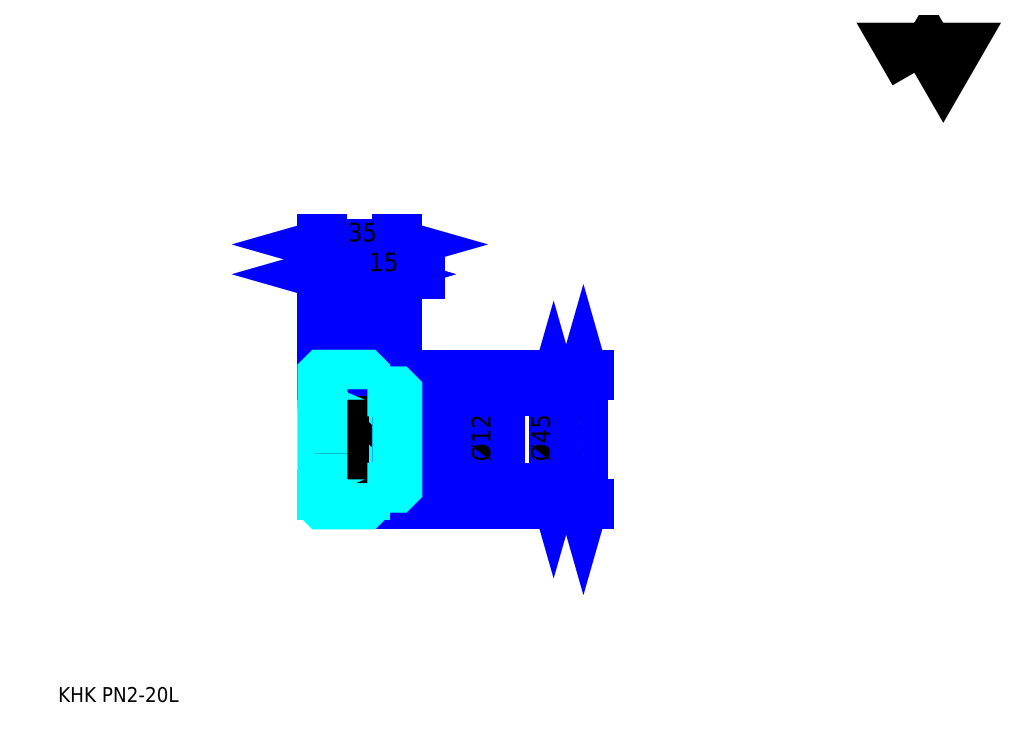
<metadata>
{"format":"dxf","ext":"dxf","renderer":"ezdxf+matplotlib","layout":"modelspace","background":"white","min_lineweight":24,"dpi":150}
</metadata>
<code>
0
SECTION
2
ENTITIES
0
TEXT
8
0
10
17.39
20
19.13
40
6.957
41
1
1
KHK PN2-20L
7
KANJI
50
0
51
0
0
TEXT
8
0
10
17.39
20
8.696
40
6.957
41
1
1

7
KANJI
50
0
51
0
0
TEXT
8
0
10
17.39
20
313
40
7.826
41
1
1

7
KANJI
50
0
51
0
0
POLYLINE
8
0
66
     1
70
     2
0
VERTEX
8
0
10
417.4
20
313
0
VERTEX
8
0
10
410.6
20
324.8
0
VERTEX
8
0
10
437.7
20
324.8
0
VERTEX
8
0
10
431
20
313
0
VERTEX
8
0
10
424.2
20
324.8
0
VERTEX
8
0
10
417.4
20
313
0
SEQEND
0
LINE
8
0
10
262.8
20
172
11
262.8
21
111.5
0
POLYLINE
8
0
66
     1
70
     2
0
VERTEX
8
0
10
264.6
20
165.9
0
VERTEX
8
0
10
262.8
20
172
0
VERTEX
8
0
10
261.1
20
165.9
0
SEQEND
0
POLYLINE
8
0
66
     1
70
     2
0
VERTEX
8
0
10
261.1
20
117.5
0
VERTEX
8
0
10
262.8
20
111.5
0
VERTEX
8
0
10
264.6
20
117.5
0
SEQEND
0
LINE
8
0
10
175.9
20
172
11
265.4
21
172
0
LINE
8
0
10
175.9
20
111.5
11
265.4
21
111.5
0
TEXT
8
0
10
261.1
20
123
40
8.696
41
1
1
%%c60.57
7
KANJI
50
90
51
0
0
LINE
8
DASHDOT
10
135.7
20
170
11
166.1
21
170
0
LINE
8
DASHDOT
10
135.7
20
113.5
11
166.1
21
113.5
0
LINE
8
DASHDOT
10
135.7
20
141.7
11
181.1
21
141.7
0
LINE
8
0
10
160.9
20
171.9
11
160.9
21
172
0
LINE
8
0
10
140.9
20
171.9
11
140.9
21
172
0
LINE
8
0
10
161.9
20
164.2
11
175.9
21
164.2
0
LINE
8
0
10
161.9
20
119.2
11
175.9
21
119.2
0
LINE
8
0
10
160.8
20
172
11
175.9
21
172
0
LINE
8
0
10
160.8
20
111.5
11
175.9
21
111.5
0
LINE
8
0
10
140.9
20
167.5
11
160.9
21
167.5
0
LINE
8
0
10
140.9
20
116
11
160.9
21
116
0
LINE
8
0
10
175.4
20
135.7
11
175.9
21
135.2
0
LINE
8
0
10
175.4
20
147.7
11
175.9
21
148.2
0
LINE
8
0
10
141.4
20
147.7
11
141.4
21
135.7
0
POLYLINE
8
0
66
     1
70
     2
0
VERTEX
8
0
10
140.9
20
135.2
0
VERTEX
8
0
10
141.4
20
135.7
0
VERTEX
8
0
10
175.4
20
135.7
0
VERTEX
8
0
10
175.4
20
147.7
0
VERTEX
8
0
10
141.4
20
147.7
0
VERTEX
8
0
10
140.9
20
148.2
0
SEQEND
0
ARC
8
0
10
161.9
20
165.2
40
1
50
180
51
270
0
ARC
8
0
10
161.9
20
118.2
40
1
50
90
51
180
0
LINE
8
0
10
175.9
20
163.7
11
175.9
21
172
0
LINE
8
0
10
140.9
20
219
11
160.9
21
219
0
POLYLINE
8
0
66
     1
70
     2
0
VERTEX
8
0
10
147
20
220.7
0
VERTEX
8
0
10
140.9
20
219
0
VERTEX
8
0
10
147
20
217.2
0
SEQEND
0
POLYLINE
8
0
66
     1
70
     2
0
VERTEX
8
0
10
154.8
20
217.2
0
VERTEX
8
0
10
160.9
20
219
0
VERTEX
8
0
10
154.8
20
220.7
0
SEQEND
0
LINE
8
0
10
160.9
20
172
11
160.9
21
221.6
0
TEXT
8
0
10
145.2
20
220.4
40
8.696
41
1
1
20
7
KANJI
50
0
51
0
0
LINE
8
0
10
140.9
20
232.9
11
175.9
21
232.9
0
POLYLINE
8
0
66
     1
70
     2
0
VERTEX
8
0
10
147
20
234.6
0
VERTEX
8
0
10
140.9
20
232.9
0
VERTEX
8
0
10
147
20
231.2
0
SEQEND
0
POLYLINE
8
0
66
     1
70
     2
0
VERTEX
8
0
10
169.8
20
231.2
0
VERTEX
8
0
10
175.9
20
232.9
0
VERTEX
8
0
10
169.8
20
234.6
0
SEQEND
0
LINE
8
0
10
140.9
20
172
11
140.9
21
235.5
0
LINE
8
0
10
175.9
20
172
11
175.9
21
235.5
0
TEXT
8
0
10
152.7
20
234.3
40
8.696
41
1
1
35
7
KANJI
50
0
51
0
0
LINE
8
0
10
186.3
20
219
11
150.4
21
219
0
POLYLINE
8
0
66
     1
70
     2
0
VERTEX
8
0
10
154.8
20
217.2
0
VERTEX
8
0
10
160.9
20
219
0
VERTEX
8
0
10
154.8
20
220.7
0
SEQEND
0
POLYLINE
8
0
66
     1
70
     2
0
VERTEX
8
0
10
182
20
220.7
0
VERTEX
8
0
10
175.9
20
219
0
VERTEX
8
0
10
182
20
217.2
0
SEQEND
0
TEXT
8
0
10
162.7
20
220.4
40
8.696
41
1
1
15
7
KANJI
50
0
51
0
0
LINE
8
0
10
248.9
20
164.2
11
248.9
21
119.2
0
POLYLINE
8
0
66
     1
70
     2
0
VERTEX
8
0
10
250.7
20
158.2
0
VERTEX
8
0
10
248.9
20
164.2
0
VERTEX
8
0
10
247.2
20
158.2
0
SEQEND
0
POLYLINE
8
0
66
     1
70
     2
0
VERTEX
8
0
10
247.2
20
125.3
0
VERTEX
8
0
10
248.9
20
119.2
0
VERTEX
8
0
10
250.7
20
125.3
0
SEQEND
0
LINE
8
0
10
175.9
20
164.2
11
251.5
21
164.2
0
LINE
8
0
10
175.9
20
119.2
11
251.5
21
119.2
0
TEXT
8
0
10
247.2
20
131.5
40
8.696
41
1
1
%%c45
7
KANJI
50
90
51
0
0
LINE
8
DASHDOT
10
140.9
20
131.7
11
160.9
21
151.7
0
LINE
8
0
10
150.9
20
150.4
11
150.9
21
133
0
LINE
8
0
10
221.1
20
125.3
11
221.1
21
158.2
0
POLYLINE
8
0
66
     1
70
     2
0
VERTEX
8
0
10
219.3
20
153.8
0
VERTEX
8
0
10
221.1
20
147.7
0
VERTEX
8
0
10
222.8
20
153.8
0
SEQEND
0
POLYLINE
8
0
66
     1
70
     2
0
VERTEX
8
0
10
222.8
20
129.7
0
VERTEX
8
0
10
221.1
20
135.7
0
VERTEX
8
0
10
219.3
20
129.7
0
SEQEND
0
LINE
8
0
10
175.9
20
147.7
11
223.7
21
147.7
0
LINE
8
0
10
175.9
20
135.7
11
223.7
21
135.7
0
TEXT
8
0
10
219.3
20
131.5
40
8.696
41
1
1
%%c12
7
KANJI
50
90
51
0
0
POLYLINE
8
0
66
     1
70
     2
0
VERTEX
8
0
10
140.9
20
135.2
0
VERTEX
8
0
10
140.9
20
111.6
0
VERTEX
8
0
10
141
20
111.5
0
VERTEX
8
0
10
160.8
20
111.5
0
VERTEX
8
0
10
160.9
20
111.6
0
VERTEX
8
0
10
160.9
20
118.2
0
SEQEND
0
POLYLINE
8
0
66
     1
70
     2
0
VERTEX
8
0
10
161.9
20
119.2
0
VERTEX
8
0
10
175.4
20
119.2
0
VERTEX
8
0
10
175.9
20
119.7
0
VERTEX
8
0
10
175.9
20
163.7
0
VERTEX
8
0
10
175.4
20
164.2
0
VERTEX
8
0
10
161.9
20
164.2
0
SEQEND
0
POLYLINE
8
0
66
     1
70
     2
0
VERTEX
8
0
10
160.9
20
165.2
0
VERTEX
8
0
10
160.9
20
171.9
0
VERTEX
8
0
10
160.8
20
172
0
VERTEX
8
0
10
141
20
172
0
VERTEX
8
0
10
140.9
20
171.9
0
VERTEX
8
0
10
140.9
20
135.2
0
SEQEND
0
ENDSEC
0
EOF

</code>
